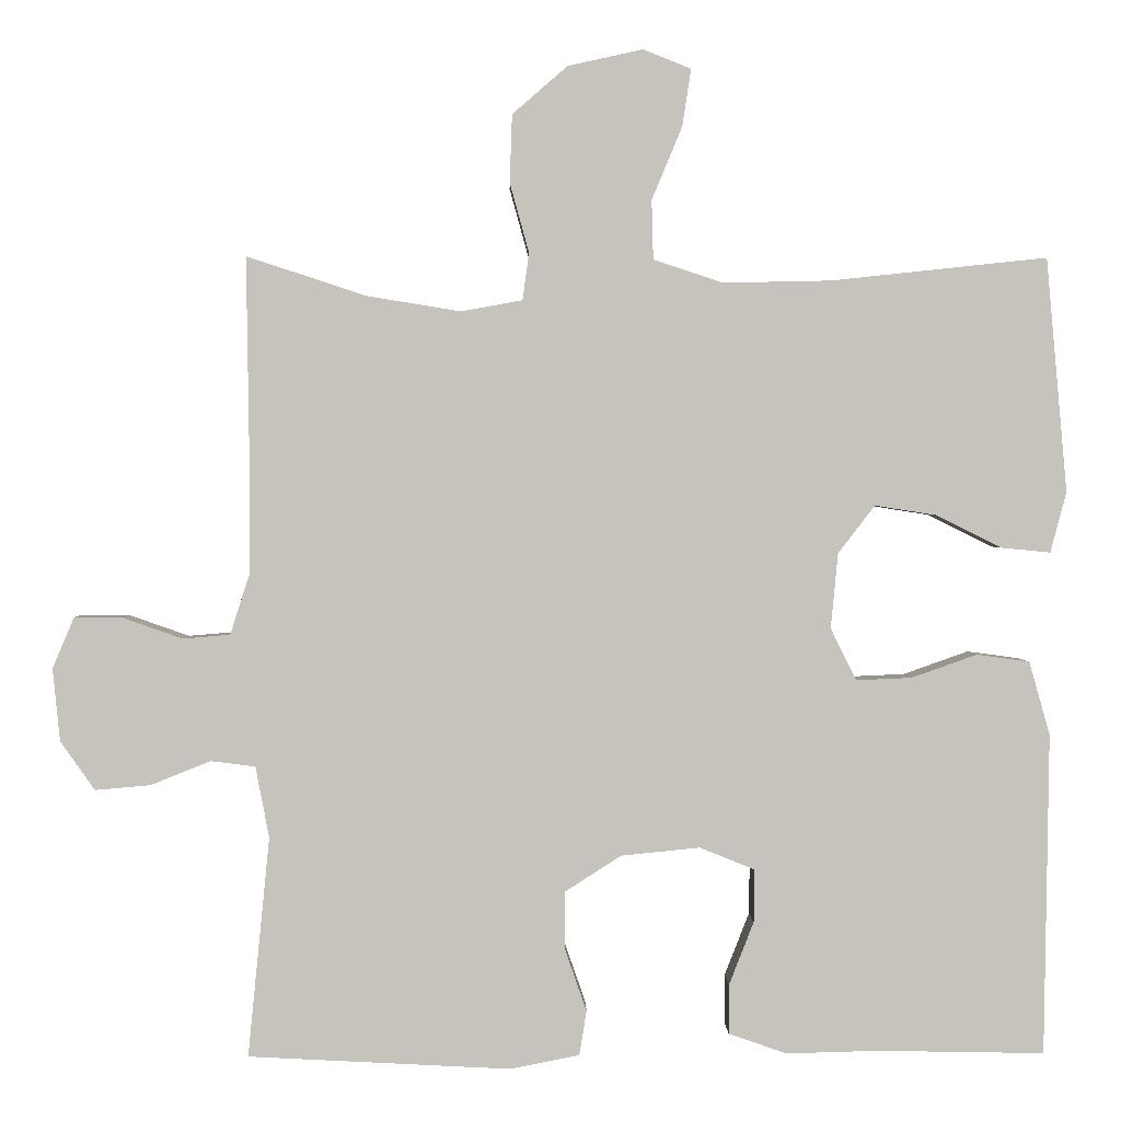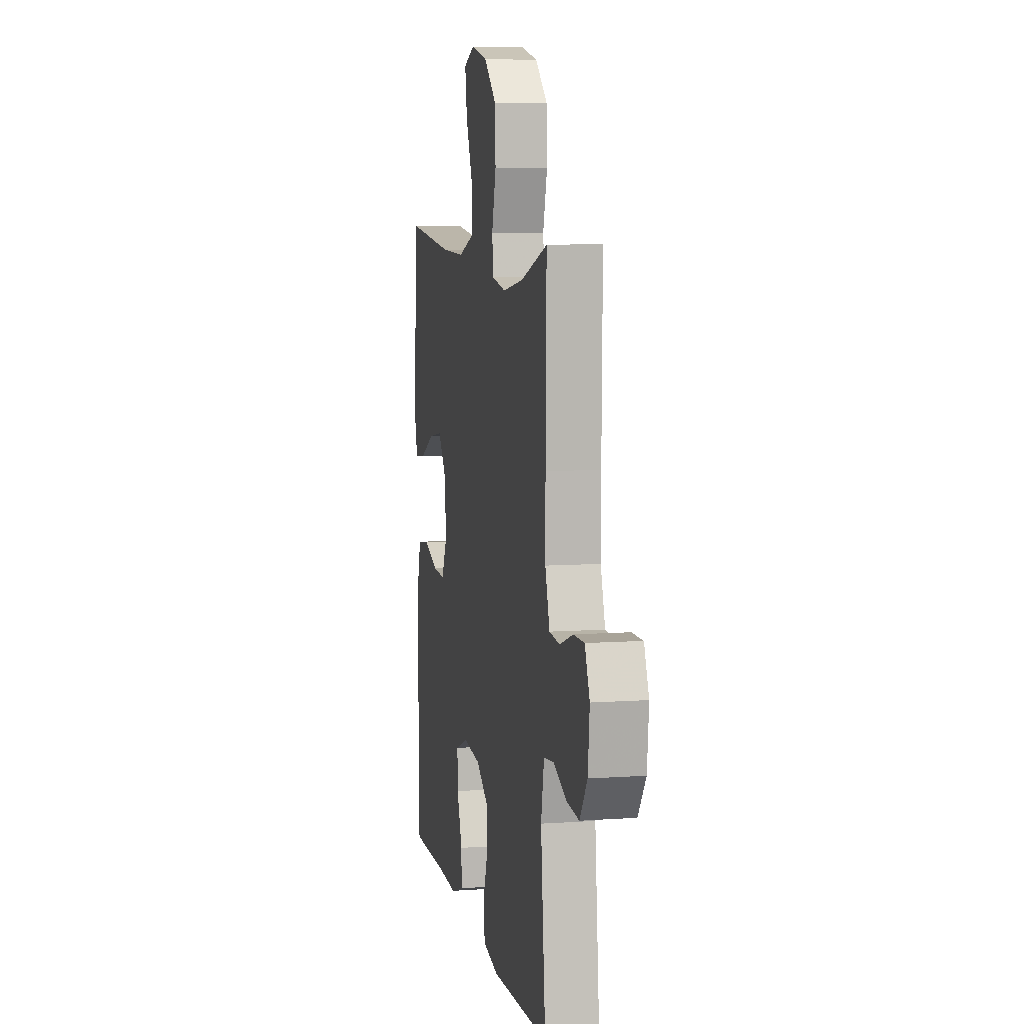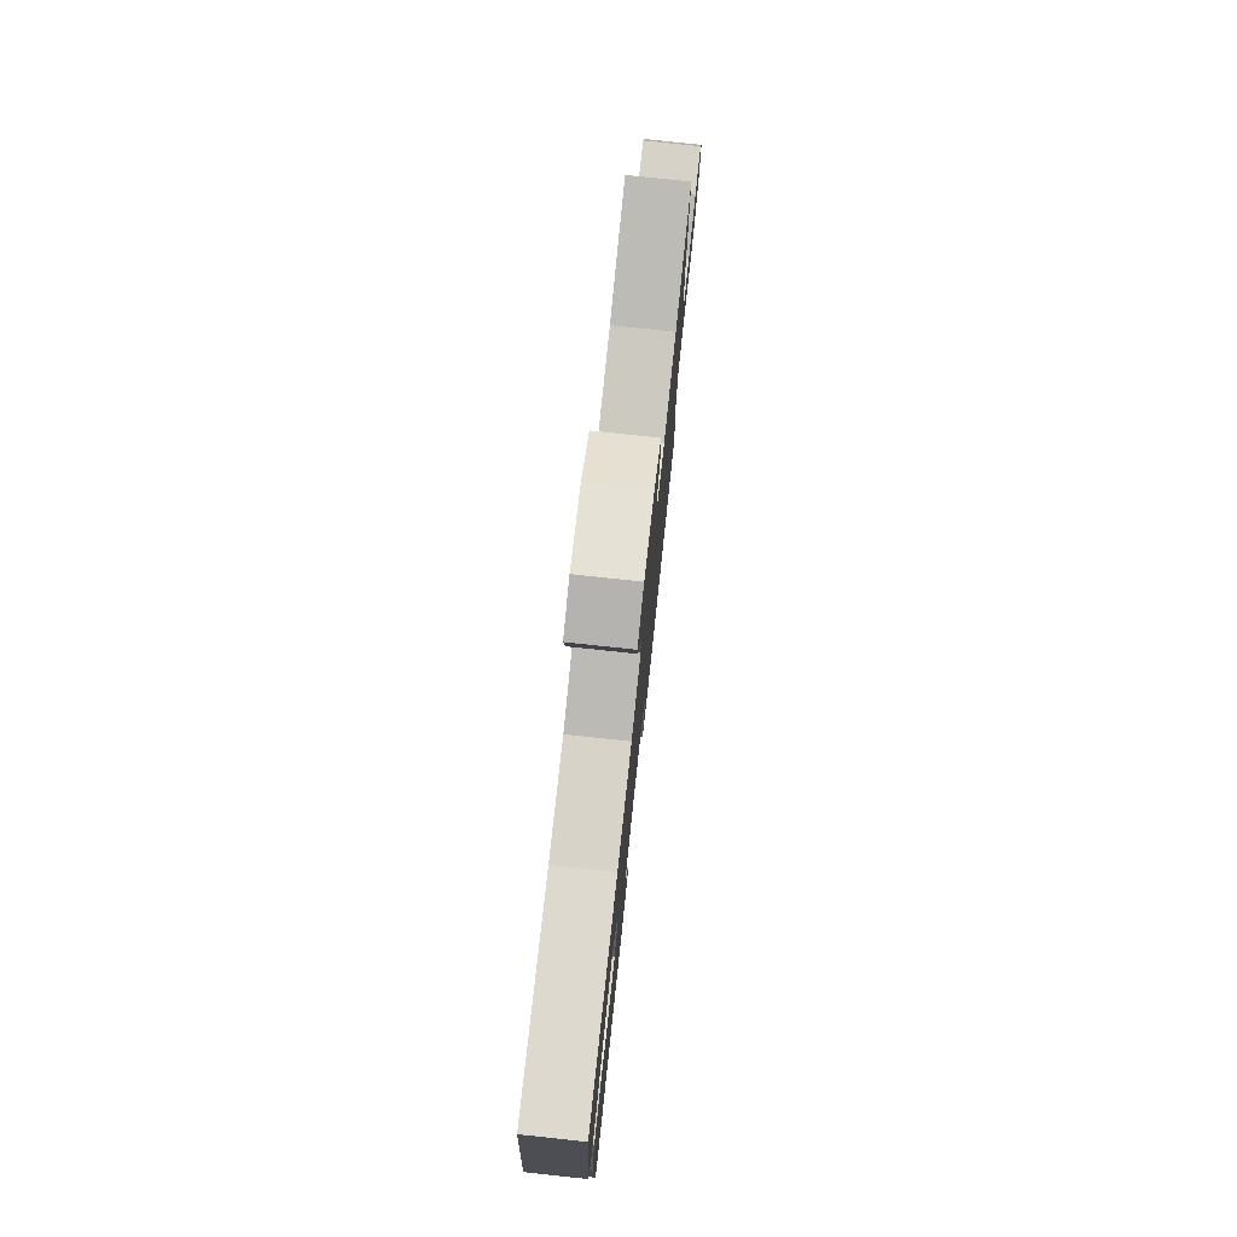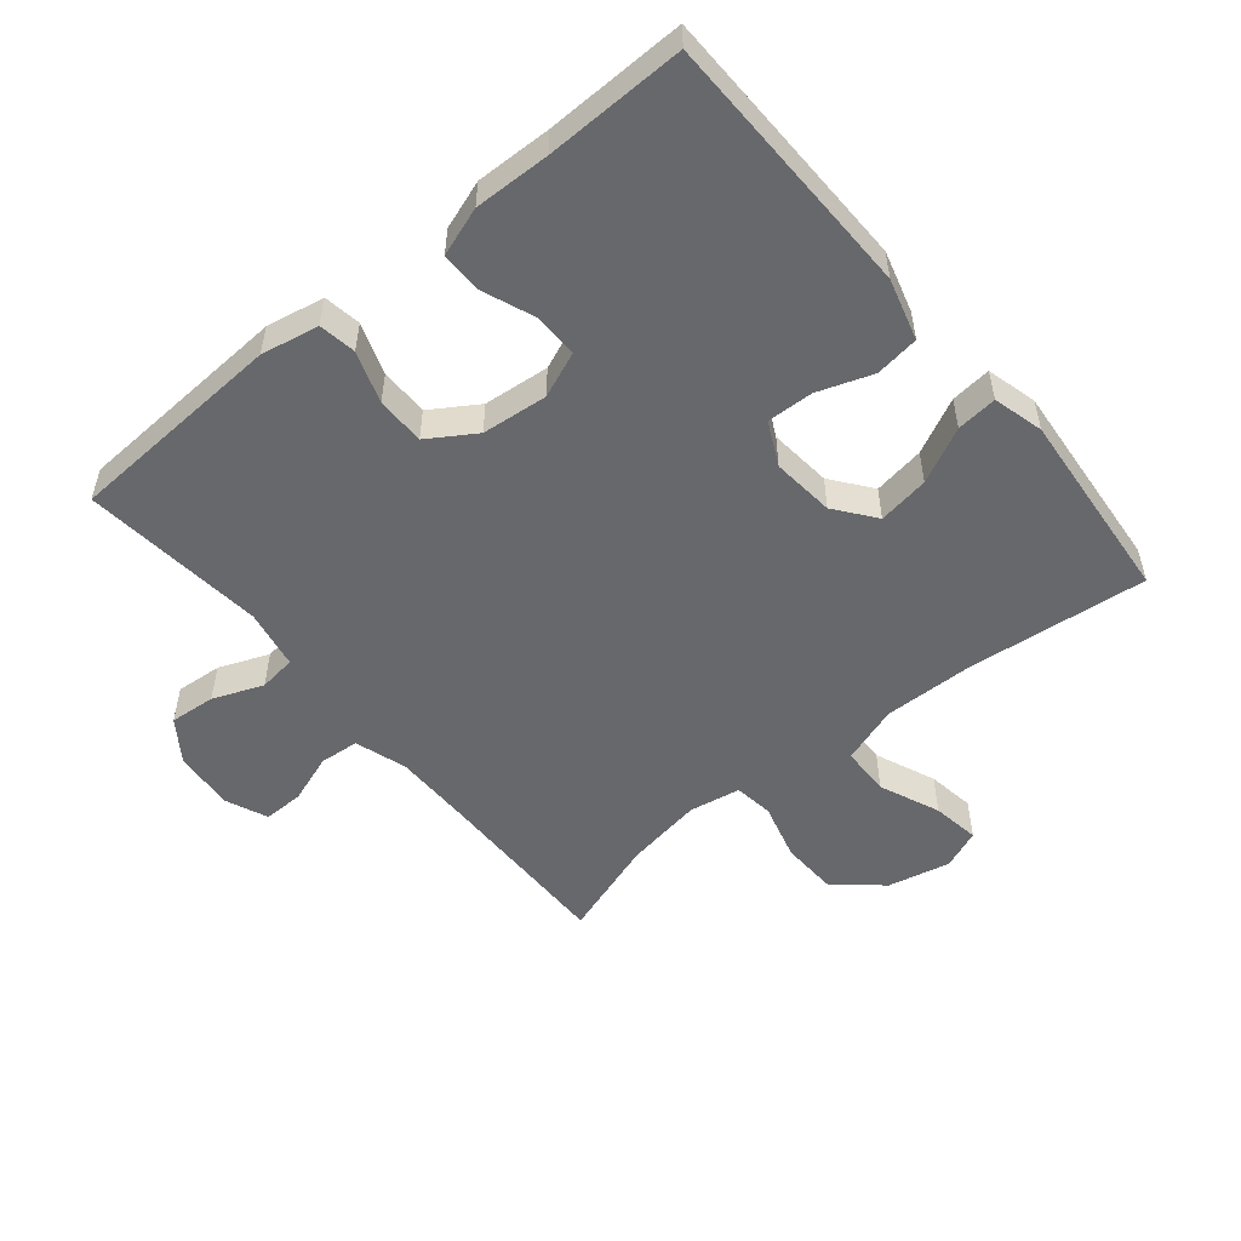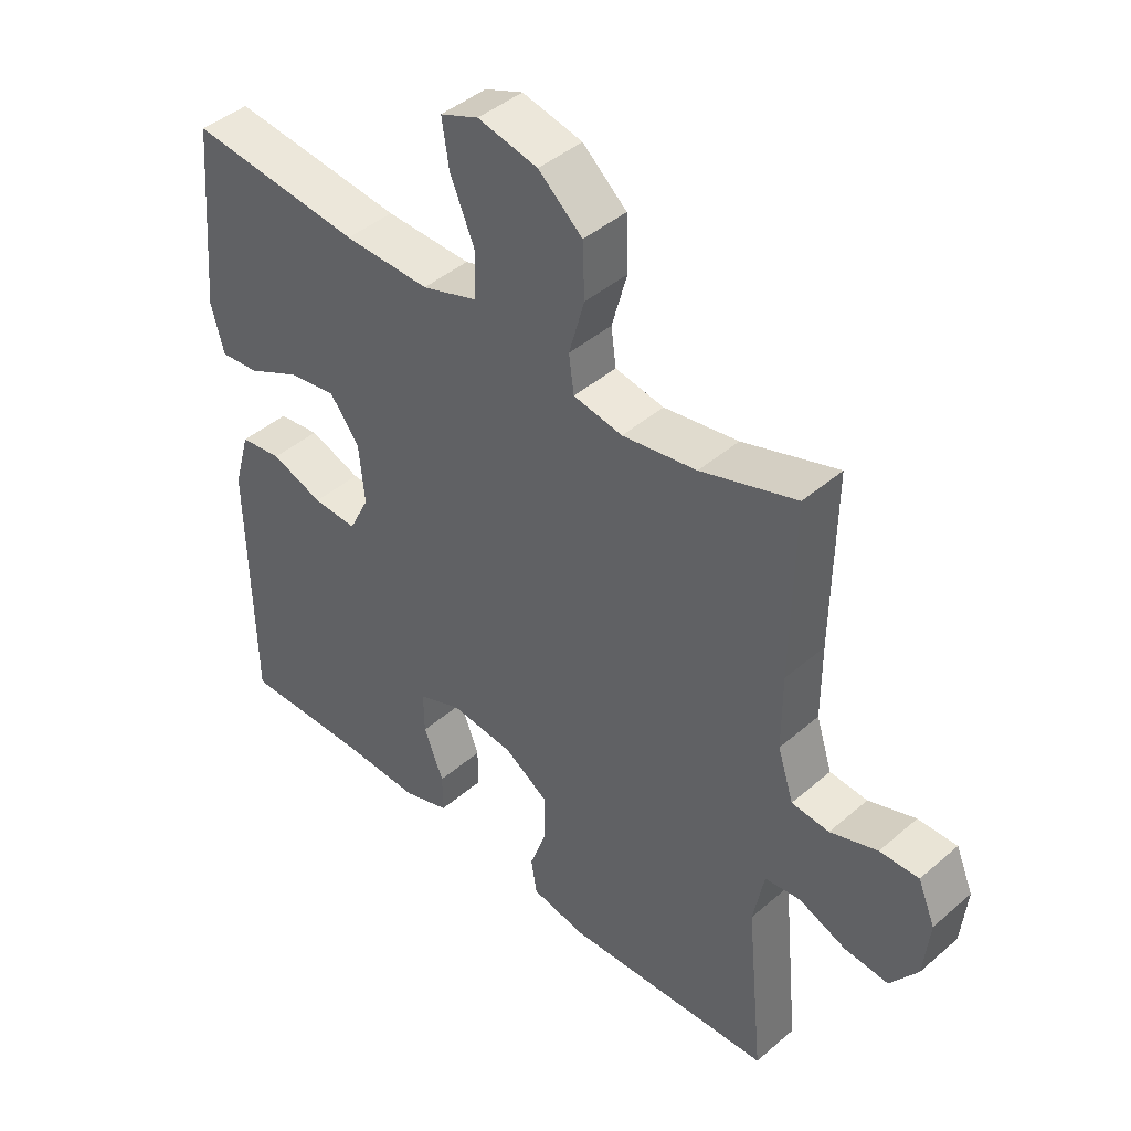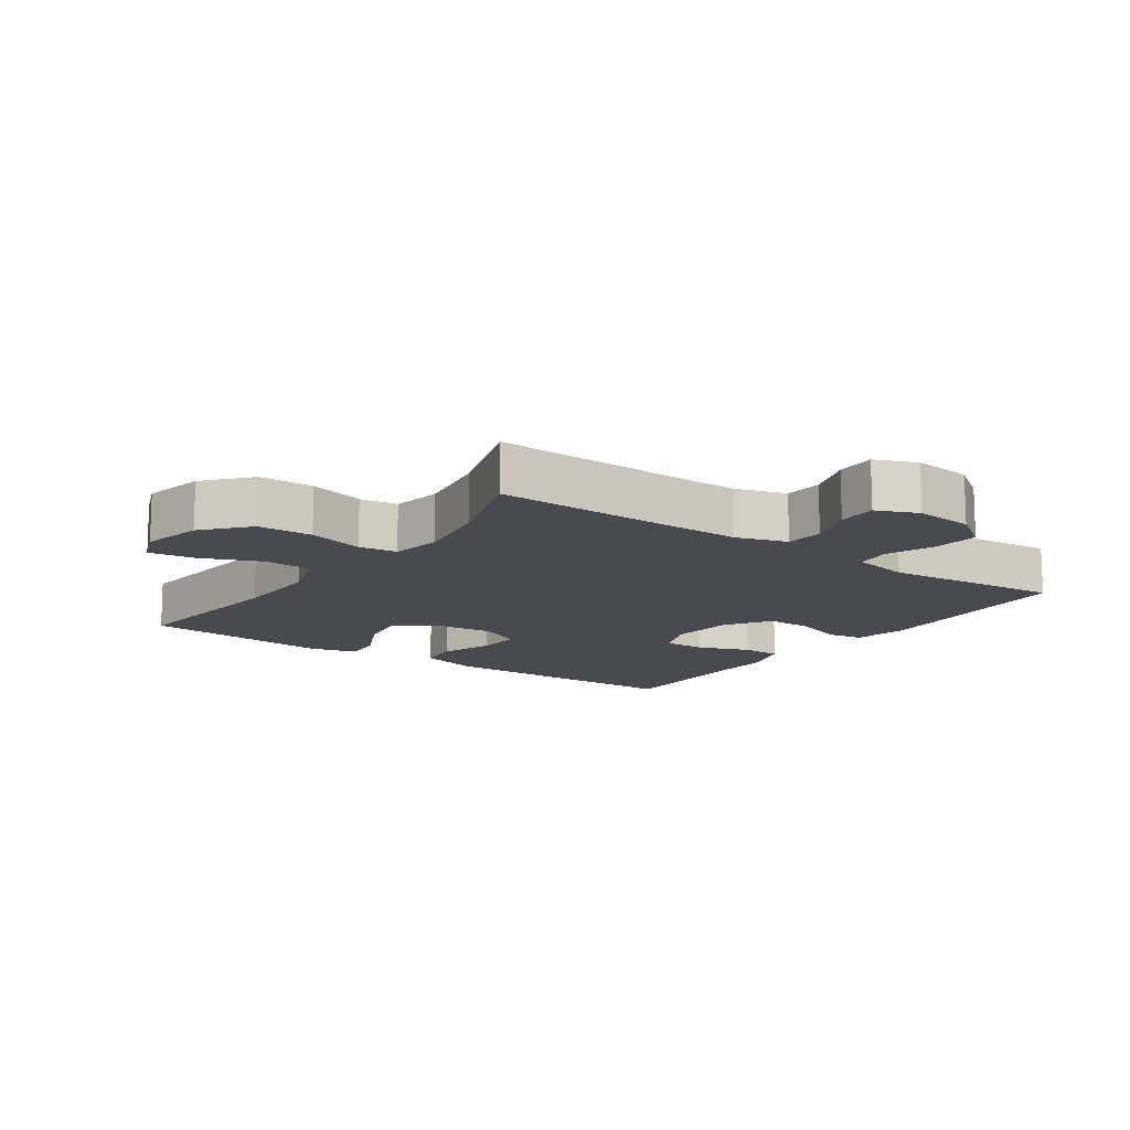
<metadata>
{"format":"obj","ext":"obj","renderer":"f3d","projection":"perspective","resolution":1024,"background":"white","views":[{"elev":1.4,"azim":178.8,"up":"+Z"},{"elev":7.8,"azim":78.8,"up":"+Z"},{"elev":77.6,"azim":-83.9,"up":"+Z"},{"elev":-52.5,"azim":-140.4,"up":"+Y"},{"elev":43.4,"azim":44.6,"up":"+Z"},{"elev":-13.5,"azim":54.8,"up":"+Y"}]}
</metadata>
<code>
v -0.5 0.07 -0.5
v -0.504 0.07 -0.235
v -0.506 0.07 -0.098
v -0.48 0.07 -0.006
v -0.414 0.07 0.003
v -0.332 0.07 -0.026
v -0.262 0.07 -0.029
v -0.23 0.07 0.036
v -0.239 0.07 0.13
v -0.285 0.07 0.19
v -0.362 0.07 0.178
v -0.445 0.07 0.137
v -0.506 0.07 0.131
v -0.526 0.07 0.207
v -0.515 0.07 0.33
v -0.5 0.07 0.5
v -0.229 0.07 0.471
v -0.094 0.07 0.468
v -0.007 0.07 0.497
v -0.005 0.07 0.571
v -0.043 0.07 0.662
v -0.054 0.07 0.734
v 0.006 0.07 0.758
v 0.1 0.07 0.737
v 0.169 0.07 0.677
v 0.172 0.07 0.592
v 0.148 0.07 0.505
v 0.156 0.07 0.446
v 0.233 0.07 0.432
v 0.35 0.07 0.451
v 0.5 0.07 0.5
v 0.496 0.07 0.224
v 0.496 0.07 0.107
v 0.521 0.07 0.029
v 0.58 0.07 0.024
v 0.654 0.07 0.05
v 0.715 0.07 0.051
v 0.742 0.07 -0.013
v 0.733 0.07 -0.104
v 0.69 0.07 -0.165
v 0.621 0.07 -0.159
v 0.546 0.07 -0.129
v 0.49 0.07 -0.136
v 0.473 0.07 -0.225
v 0.5 0.07 -0.5
v 0.172 0.07 -0.517
v 0.085 0.07 -0.5
v 0.076 0.07 -0.444
v 0.103 0.07 -0.367
v 0.103 0.07 -0.294
v 0.033 0.07 -0.249
v -0.066 0.07 -0.239
v -0.135 0.07 -0.267
v -0.134 0.07 -0.333
v -0.103 0.07 -0.412
v -0.103 0.07 -0.474
v -0.176 0.07 -0.499
v -0.29 0.07 -0.496
v -0.5 0 -0.5
v -0.504 0 -0.235
v -0.506 0 -0.098
v -0.48 0 -0.006
v -0.414 0 0.003
v -0.332 0 -0.026
v -0.262 0 -0.029
v -0.23 0 0.036
v -0.239 0 0.13
v -0.285 0 0.19
v -0.362 0 0.178
v -0.445 0 0.137
v -0.506 0 0.131
v -0.526 0 0.207
v -0.515 0 0.33
v -0.5 0 0.5
v -0.229 0 0.471
v -0.094 0 0.468
v -0.007 0 0.497
v -0.005 0 0.571
v -0.043 0 0.662
v -0.054 0 0.734
v 0.006 0 0.758
v 0.1 0 0.737
v 0.169 0 0.677
v 0.172 0 0.592
v 0.148 0 0.505
v 0.156 0 0.446
v 0.233 0 0.432
v 0.35 0 0.451
v 0.5 0 0.5
v 0.496 0 0.224
v 0.496 0 0.107
v 0.521 0 0.029
v 0.58 0 0.024
v 0.654 0 0.05
v 0.715 0 0.051
v 0.742 0 -0.013
v 0.733 0 -0.104
v 0.69 0 -0.165
v 0.621 0 -0.159
v 0.546 0 -0.129
v 0.49 0 -0.136
v 0.473 0 -0.225
v 0.5 0 -0.5
v 0.172 0 -0.517
v 0.085 0 -0.5
v 0.076 0 -0.444
v 0.103 0 -0.367
v 0.103 0 -0.294
v 0.033 0 -0.249
v -0.066 0 -0.239
v -0.135 0 -0.267
v -0.134 0 -0.333
v -0.103 0 -0.412
v -0.103 0 -0.474
v -0.176 0 -0.499
v -0.29 0 -0.496
f 55 56 57 58
f 54 55 58 1
f 53 54 1 2
f 52 53 2 3
f 51 52 3 4
f 46 47 48 49
f 44 45 46 49
f 43 44 49 50
f 39 40 41 42
f 39 42 43
f 38 39 43
f 35 36 37 38
f 34 35 38 43
f 33 34 43 50
f 30 31 32
f 29 30 32 33
f 28 29 33 50
f 24 25 26 27
f 20 21 22 23
f 19 20 23 24
f 15 16 17
f 15 17 18
f 14 15 18
f 11 12 13 14
f 10 11 14 18
f 9 10 18 19
f 51 4 5 6
f 51 6 7
f 50 51 7 8
f 19 24 27 28
f 19 28 50
f 8 9 19 50
f 116 115 114 113
f 59 116 113 112
f 60 59 112 111
f 61 60 111 110
f 62 61 110 109
f 107 106 105 104
f 107 104 103 102
f 108 107 102 101
f 100 99 98 97
f 101 100 97
f 101 97 96
f 96 95 94 93
f 101 96 93 92
f 108 101 92 91
f 90 89 88
f 91 90 88 87
f 108 91 87 86
f 85 84 83 82
f 81 80 79 78
f 82 81 78 77
f 75 74 73
f 76 75 73
f 76 73 72
f 72 71 70 69
f 76 72 69 68
f 77 76 68 67
f 64 63 62 109
f 65 64 109
f 66 65 109 108
f 86 85 82 77
f 108 86 77
f 108 77 67 66
f 1 59 60 2
f 2 60 61 3
f 3 61 62 4
f 4 62 63 5
f 5 63 64 6
f 6 64 65 7
f 7 65 66 8
f 8 66 67 9
f 9 67 68 10
f 10 68 69 11
f 11 69 70 12
f 12 70 71 13
f 13 71 72 14
f 14 72 73 15
f 15 73 74 16
f 16 74 75 17
f 17 75 76 18
f 18 76 77 19
f 19 77 78 20
f 20 78 79 21
f 21 79 80 22
f 22 80 81 23
f 23 81 82 24
f 24 82 83 25
f 25 83 84 26
f 26 84 85 27
f 27 85 86 28
f 28 86 87 29
f 29 87 88 30
f 30 88 89 31
f 31 89 90 32
f 32 90 91 33
f 33 91 92 34
f 34 92 93 35
f 35 93 94 36
f 36 94 95 37
f 37 95 96 38
f 38 96 97 39
f 39 97 98 40
f 40 98 99 41
f 41 99 100 42
f 42 100 101 43
f 43 101 102 44
f 44 102 103 45
f 45 103 104 46
f 46 104 105 47
f 47 105 106 48
f 48 106 107 49
f 49 107 108 50
f 50 108 109 51
f 51 109 110 52
f 52 110 111 53
f 53 111 112 54
f 54 112 113 55
f 55 113 114 56
f 56 114 115 57
f 57 115 116 58
f 58 116 59 1

</code>
